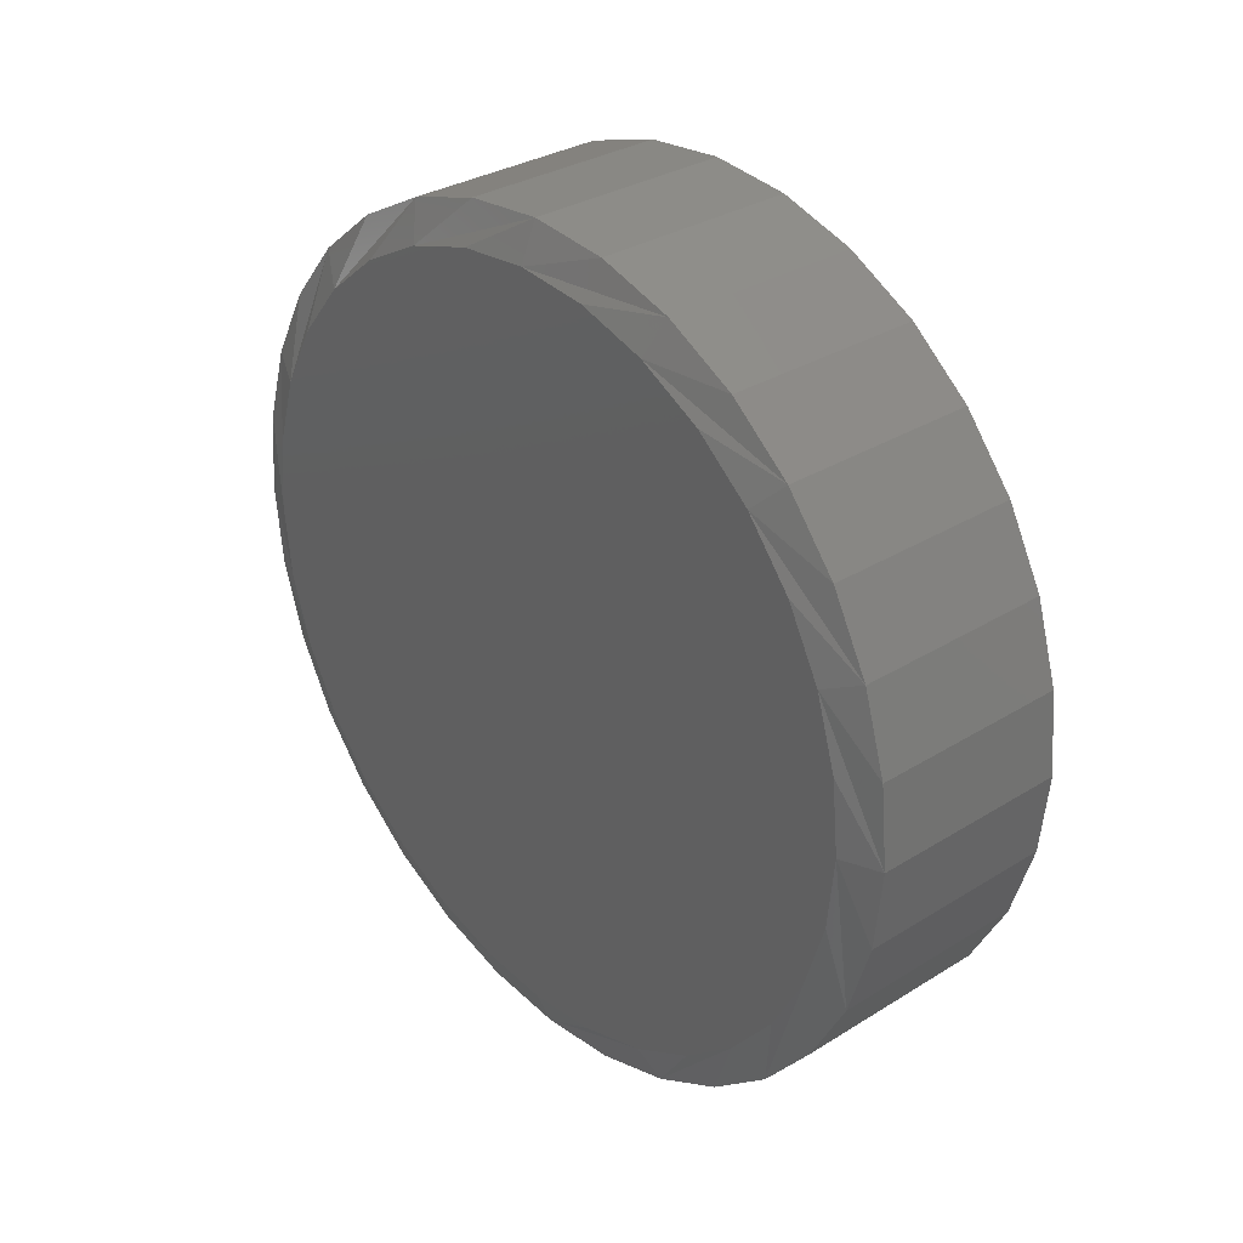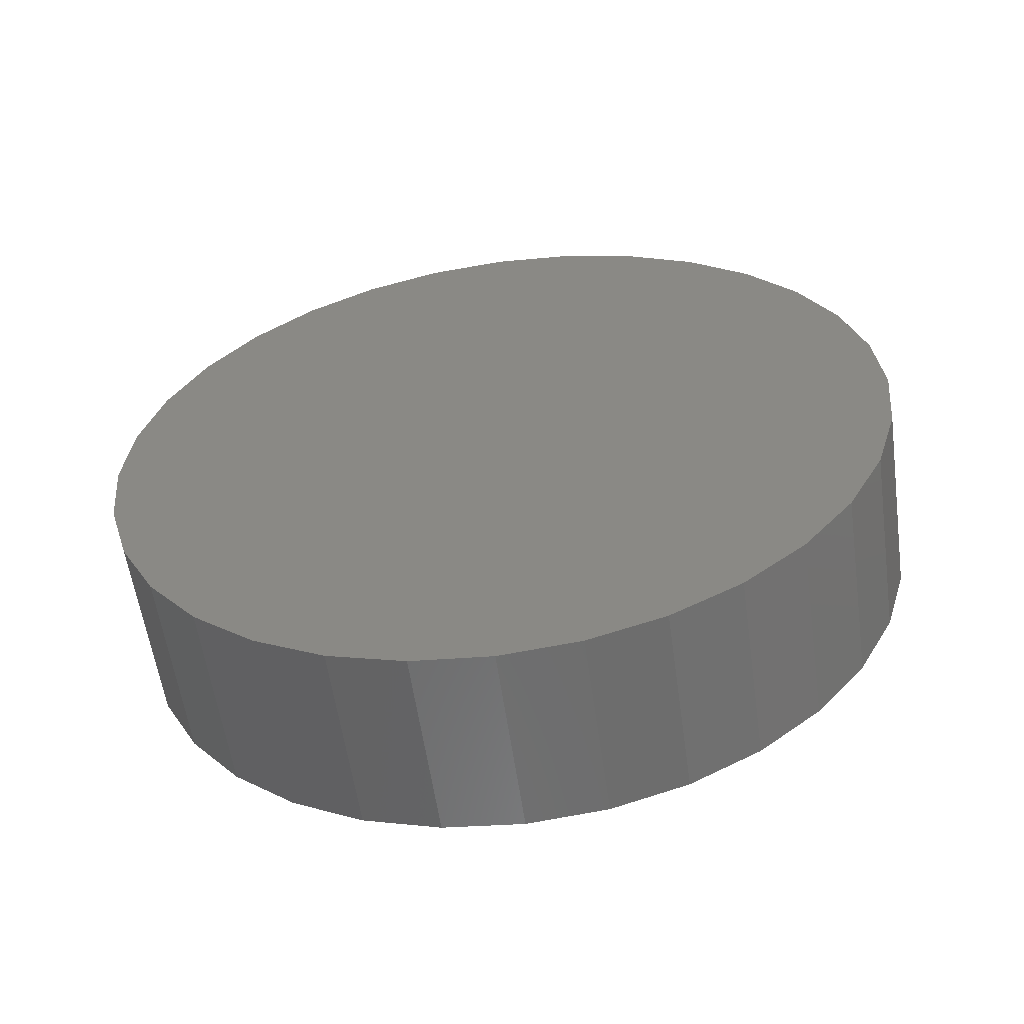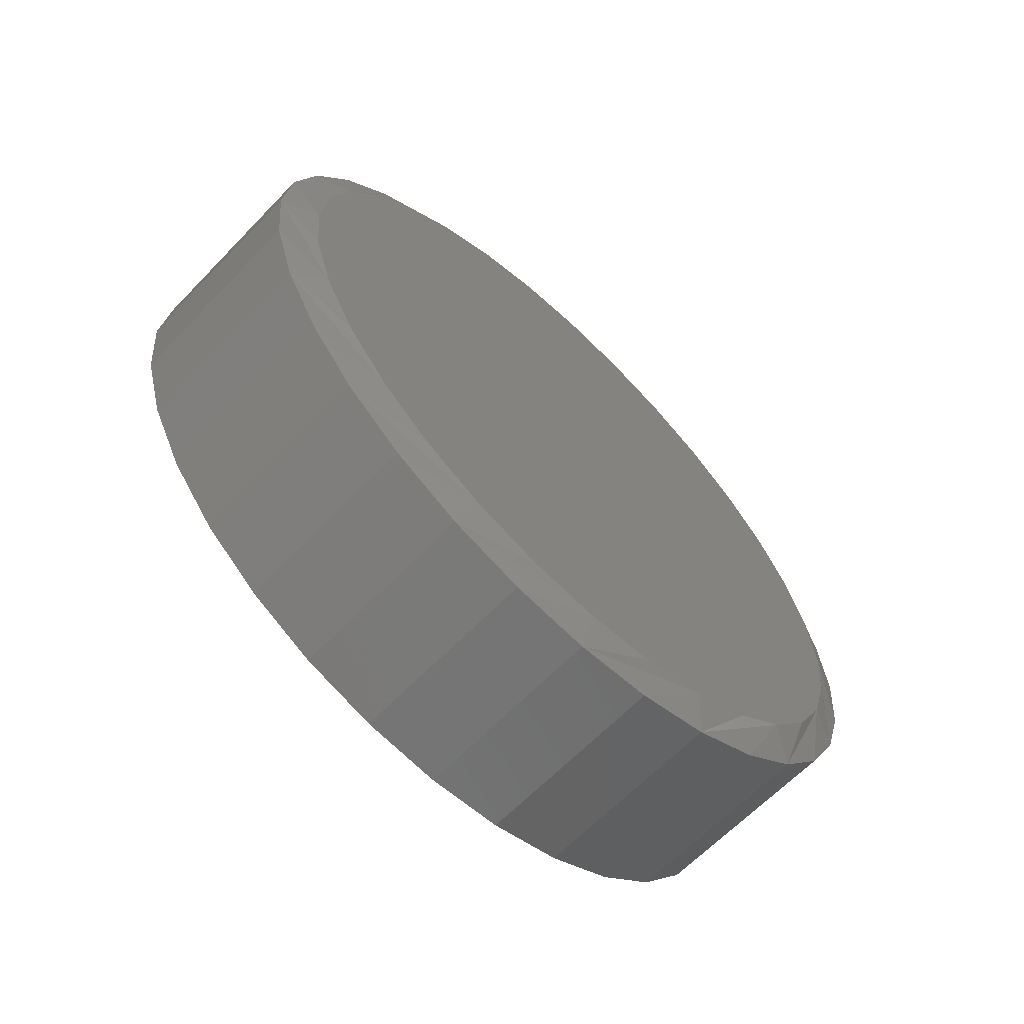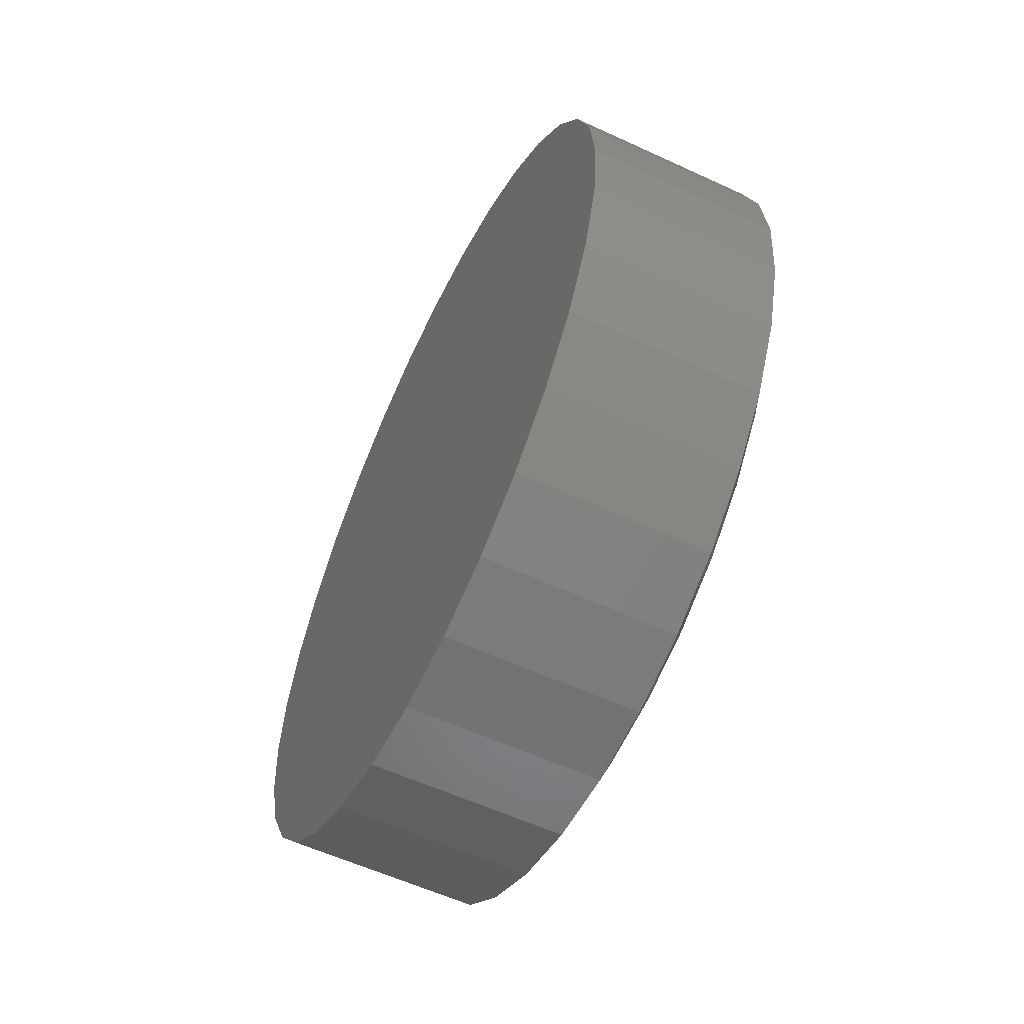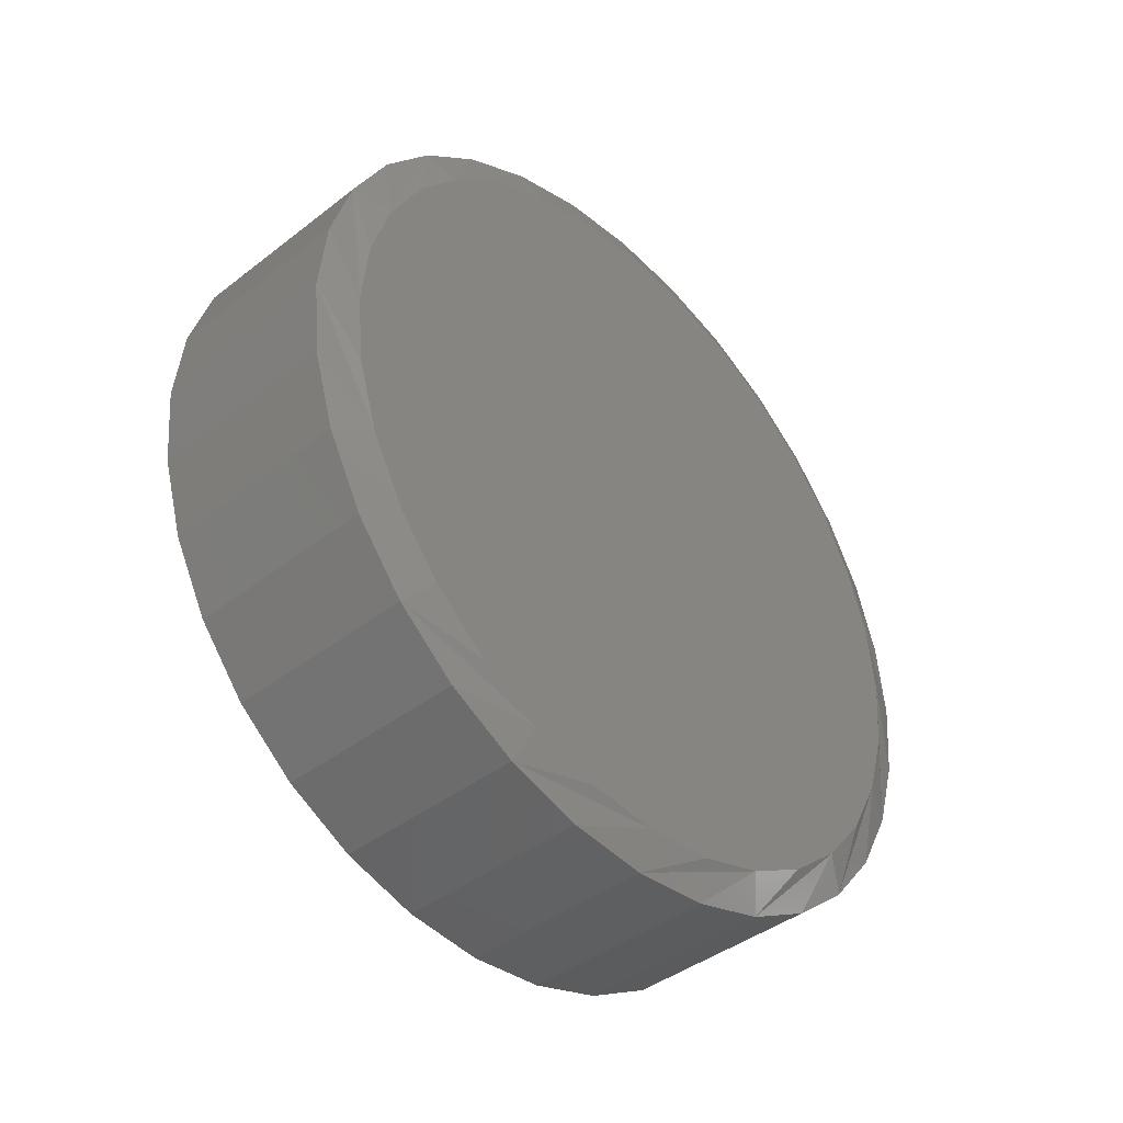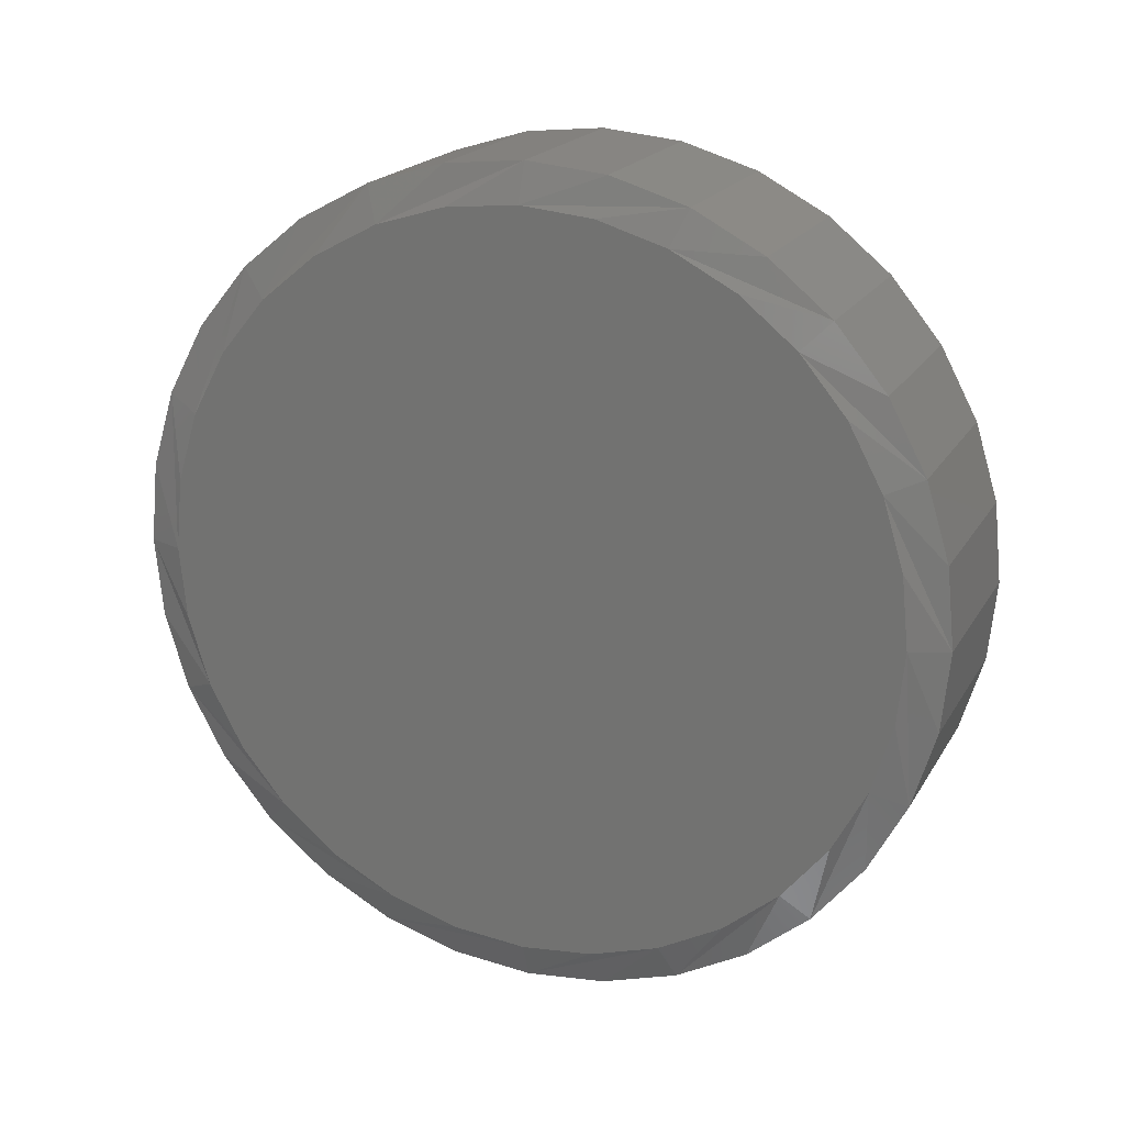
<metadata>
{"format":"stl","ext":"stl","renderer":"f3d","projection":"perspective","resolution":1024,"background":"white","views":[{"elev":31.7,"azim":-41.2,"up":"+Z"},{"elev":-58.1,"azim":98.1,"up":"+Y"},{"elev":-64.2,"azim":-133.9,"up":"+Y"},{"elev":-58.4,"azim":154.5,"up":"+Y"},{"elev":-42.0,"azim":-137.1,"up":"+Z"},{"elev":19.6,"azim":-67.9,"up":"+Y"}]}
</metadata>
<code>
# stl→obj: 96 verts, 188 faces
v 0 0.01151 0.3869
v 0 0.087 0.3795
v 0 -0.06397 0.3795
v 0 0.01151 -0.3869
v 0 -0.06397 -0.3795
v 0 0.087 -0.3795
v 0 -0.1366 -0.3575
v 0 0.1596 -0.3575
v 0 -0.2035 -0.3217
v 0 0.2265 -0.3217
v 0 -0.2621 -0.2736
v 0 0.2851 -0.2736
v 0 -0.3102 -0.215
v 0 0.3332 -0.215
v 0 -0.346 -0.1481
v 0 0.369 -0.1481
v 0 -0.368 -0.07549
v 0 0.391 -0.07549
v 0 -0.3754 1.575e-07
v 0 0.3984 -1.407e-16
v 0 -0.368 0.07549
v 0 0.391 0.07549
v 0 -0.346 0.1481
v 0 0.369 0.1481
v 0 -0.3102 0.215
v 0 0.3332 0.215
v 0 -0.2621 0.2736
v 0 0.2851 0.2736
v 0 -0.2035 0.3217
v 0 0.2265 0.3217
v 0 -0.1366 0.3575
v 0 0.1596 0.3575
v 0.01562 0.4375 -1.751e-16
v 0.2188 0.4375 -7.08e-17
v 0.01562 0.4293 -0.08311
v 0.2188 0.4293 -0.08311
v 0.01562 0.4051 -0.163
v 0.2188 0.4051 -0.163
v 0.01562 0.3657 -0.2367
v 0.2188 0.3657 -0.2367
v 0.01562 0.3127 -0.3012
v 0.2188 0.3127 -0.3012
v 0.01562 0.2482 -0.3542
v 0.2188 0.2482 -0.3542
v 0.01562 0.1745 -0.3936
v 0.2188 0.1745 -0.3936
v 0.01562 0.09462 -0.4178
v 0.2188 0.09462 -0.4178
v 0.01562 0.01151 -0.426
v 0.2188 0.01151 -0.426
v 0.01562 -0.07159 -0.4178
v 0.2188 -0.07159 -0.4178
v 0.01562 -0.1515 -0.3936
v 0.2188 -0.1515 -0.3936
v 0.01562 -0.2252 -0.3542
v 0.2188 -0.2252 -0.3542
v 0.01562 -0.2897 -0.3012
v 0.2188 -0.2897 -0.3012
v 0.01562 -0.3427 -0.2367
v 0.2188 -0.3427 -0.2367
v 0.01562 -0.382 -0.163
v 0.2188 -0.382 -0.163
v 0.01562 -0.4063 -0.08311
v 0.2188 -0.4063 -0.08311
v 0.01562 -0.4145 3.354e-17
v 0.2188 -0.4145 3.354e-17
v 0.01562 -0.4063 0.08311
v 0.2188 -0.4063 0.08311
v 0.01562 -0.382 0.163
v 0.2188 -0.382 0.163
v 0.01562 -0.3427 0.2367
v 0.2188 -0.3427 0.2367
v 0.01562 -0.2897 0.3012
v 0.2188 -0.2897 0.3012
v 0.01562 -0.2252 0.3542
v 0.2188 -0.2252 0.3542
v 0.01562 -0.1515 0.3936
v 0.2188 -0.1515 0.3936
v 0.01562 -0.07159 0.4178
v 0.2188 -0.07159 0.4178
v 0.01562 0.01151 0.426
v 0.2188 0.01151 0.426
v 0.01562 0.09462 0.4178
v 0.2188 0.09462 0.4178
v 0.01562 0.1745 0.3936
v 0.2188 0.1745 0.3936
v 0.01562 0.2482 0.3542
v 0.2188 0.2482 0.3542
v 0.01562 0.3127 0.3012
v 0.2188 0.3127 0.3012
v 0.01562 0.3657 0.2367
v 0.2188 0.3657 0.2367
v 0.01562 0.4051 0.163
v 0.2188 0.4051 0.163
v 0.01562 0.4293 0.08311
v 0.2188 0.4293 0.08311
f 1 2 3
f 4 5 6
f 6 5 7
f 6 7 8
f 8 7 9
f 8 9 10
f 10 9 11
f 10 11 12
f 12 11 13
f 12 13 14
f 14 13 15
f 14 15 16
f 16 15 17
f 16 17 18
f 18 17 19
f 18 19 20
f 20 19 21
f 20 21 22
f 22 21 23
f 22 23 24
f 24 23 25
f 24 25 26
f 26 25 27
f 26 27 28
f 28 27 29
f 28 29 30
f 30 29 31
f 30 31 32
f 32 31 3
f 32 3 2
f 33 34 35
f 35 34 36
f 35 36 37
f 37 36 38
f 37 38 39
f 39 38 40
f 39 40 41
f 41 40 42
f 41 42 43
f 43 42 44
f 43 44 45
f 45 44 46
f 45 46 47
f 47 46 48
f 47 48 49
f 49 48 50
f 49 50 51
f 51 50 52
f 51 52 53
f 53 52 54
f 53 54 55
f 55 54 56
f 55 56 57
f 57 56 58
f 57 58 59
f 59 58 60
f 59 60 61
f 61 60 62
f 61 62 63
f 63 62 64
f 63 64 65
f 65 64 66
f 65 66 67
f 67 66 68
f 67 68 69
f 69 68 70
f 69 70 71
f 71 70 72
f 71 72 73
f 73 72 74
f 73 74 75
f 75 74 76
f 75 76 77
f 77 76 78
f 77 78 79
f 79 78 80
f 79 80 81
f 81 80 82
f 81 82 83
f 83 82 84
f 83 84 85
f 85 84 86
f 85 86 87
f 87 86 88
f 87 88 89
f 89 88 90
f 89 90 91
f 91 90 92
f 91 92 93
f 93 92 94
f 93 94 95
f 95 94 96
f 95 96 33
f 33 96 34
f 35 37 16
f 65 19 63
f 59 61 15
f 55 57 11
f 51 53 7
f 47 49 4
f 43 45 8
f 39 41 12
f 35 16 33
f 33 16 18
f 33 18 20
f 63 19 61
f 61 19 17
f 61 17 15
f 59 15 57
f 57 15 13
f 57 13 11
f 55 11 53
f 53 11 9
f 53 9 7
f 51 7 49
f 49 7 5
f 49 5 4
f 47 4 45
f 45 4 6
f 45 6 8
f 43 8 41
f 41 8 10
f 41 10 12
f 39 12 37
f 37 12 14
f 37 14 16
f 67 69 23
f 33 20 95
f 91 93 24
f 87 89 28
f 83 85 32
f 79 81 1
f 75 77 31
f 71 73 27
f 67 23 65
f 65 23 21
f 65 21 19
f 95 20 93
f 93 20 22
f 93 22 24
f 91 24 89
f 89 24 26
f 89 26 28
f 87 28 85
f 85 28 30
f 85 30 32
f 83 32 81
f 81 32 2
f 81 2 1
f 79 1 77
f 77 1 3
f 77 3 31
f 75 31 73
f 73 31 29
f 73 29 27
f 71 27 69
f 69 27 25
f 69 25 23
f 80 84 82
f 84 80 86
f 86 80 78
f 86 78 88
f 88 78 76
f 88 76 90
f 90 76 74
f 90 74 92
f 92 74 72
f 92 72 94
f 94 72 70
f 94 70 96
f 96 70 68
f 96 68 34
f 34 68 66
f 34 66 36
f 36 66 64
f 36 64 38
f 38 64 62
f 38 62 40
f 40 62 60
f 40 60 42
f 42 60 58
f 42 58 44
f 44 58 56
f 44 56 46
f 46 56 54
f 46 54 48
f 48 54 52
f 48 52 50

</code>
